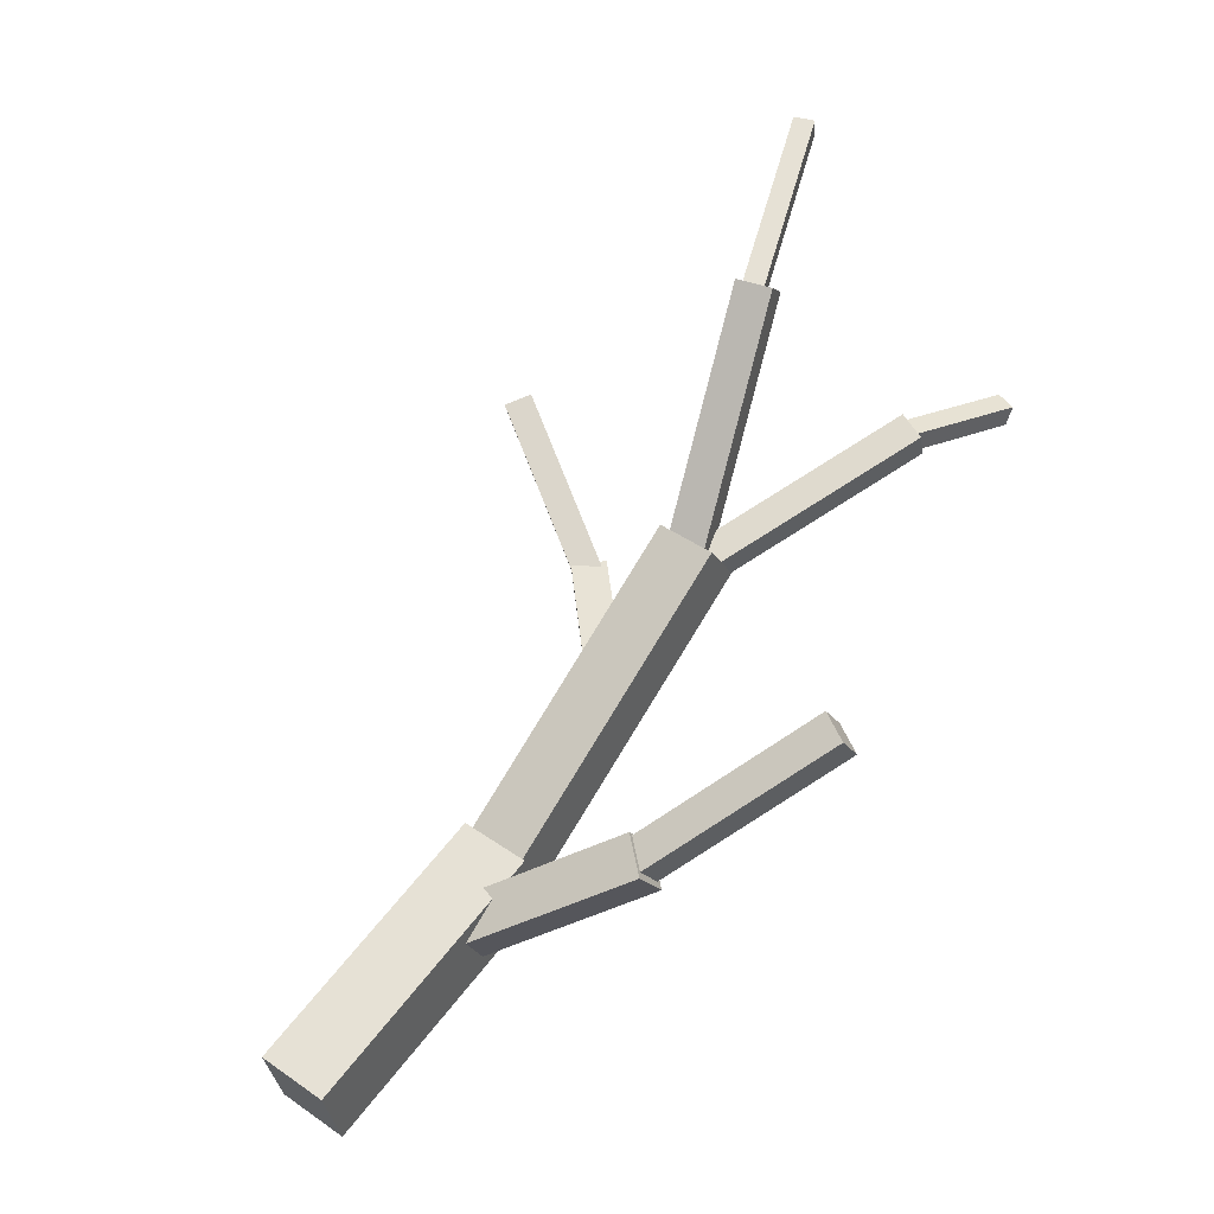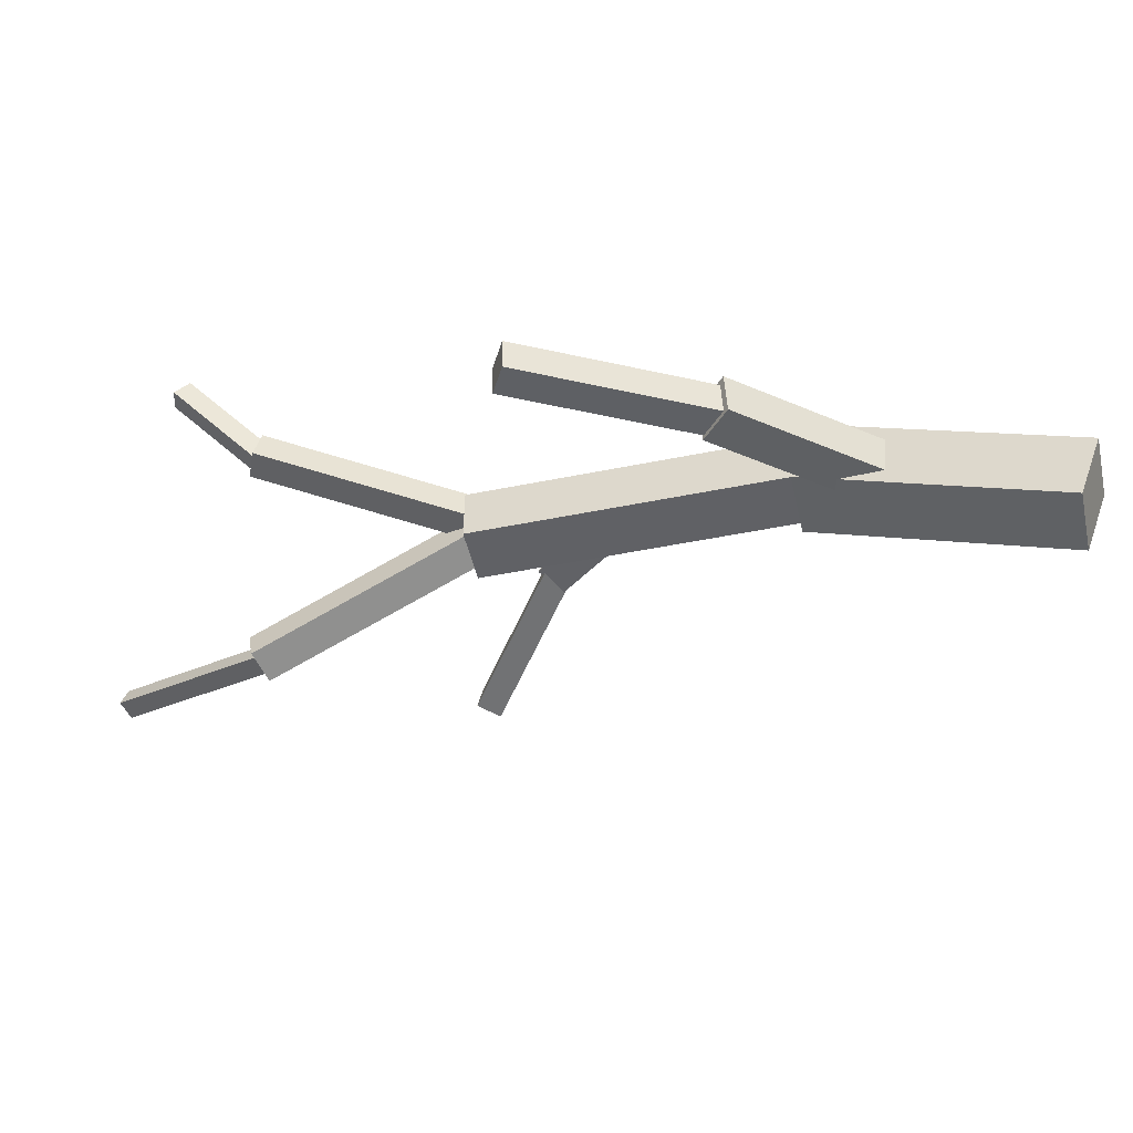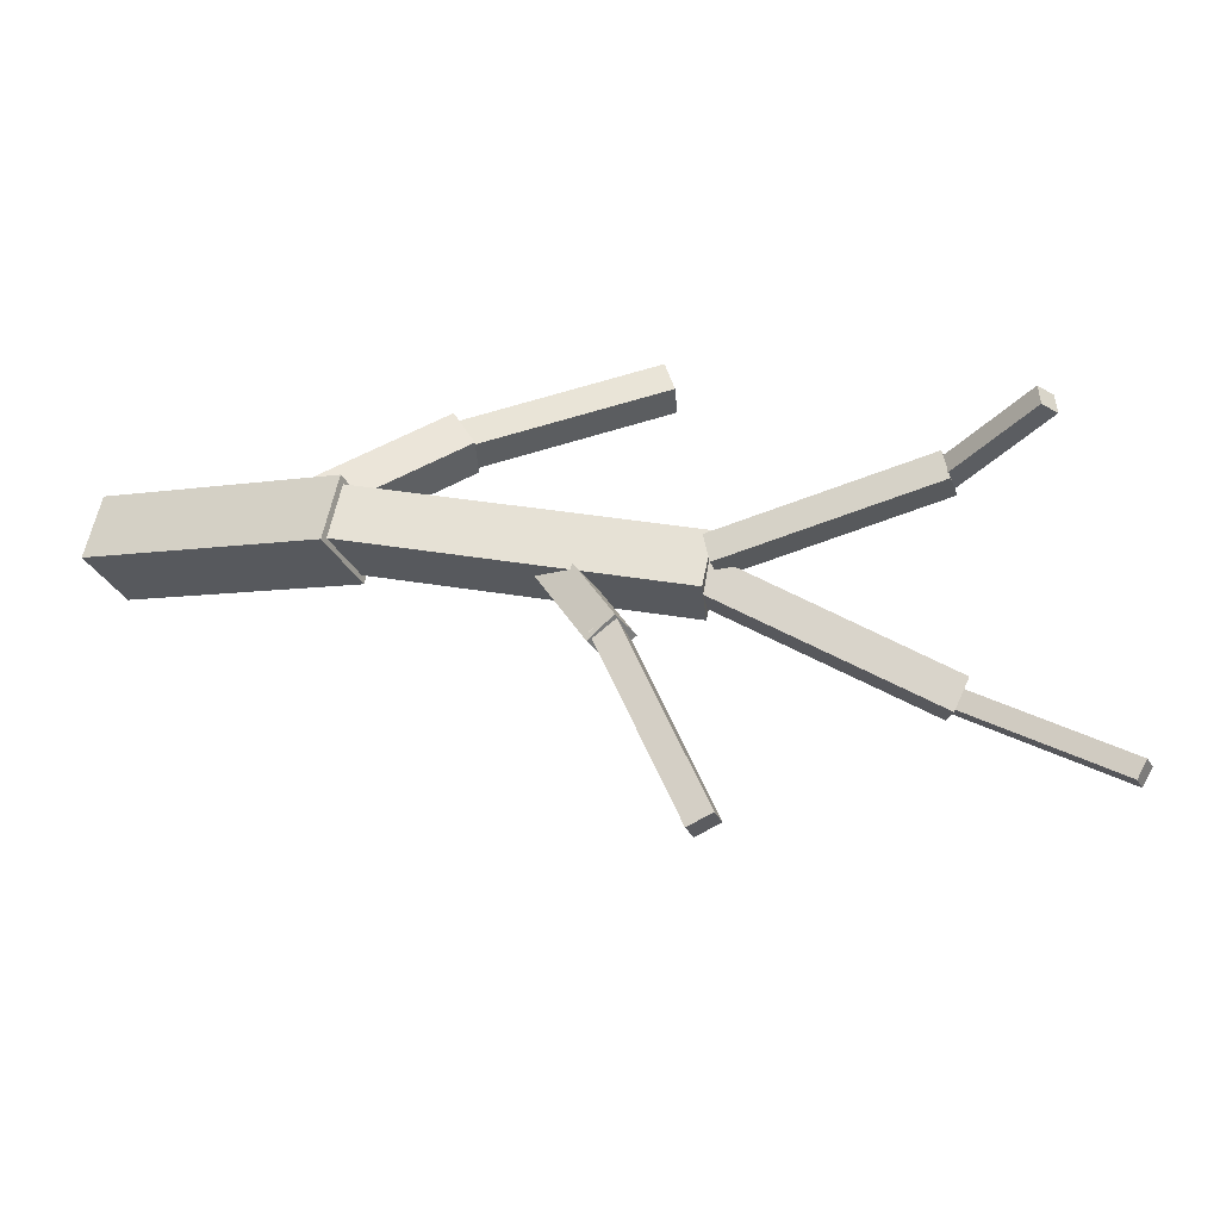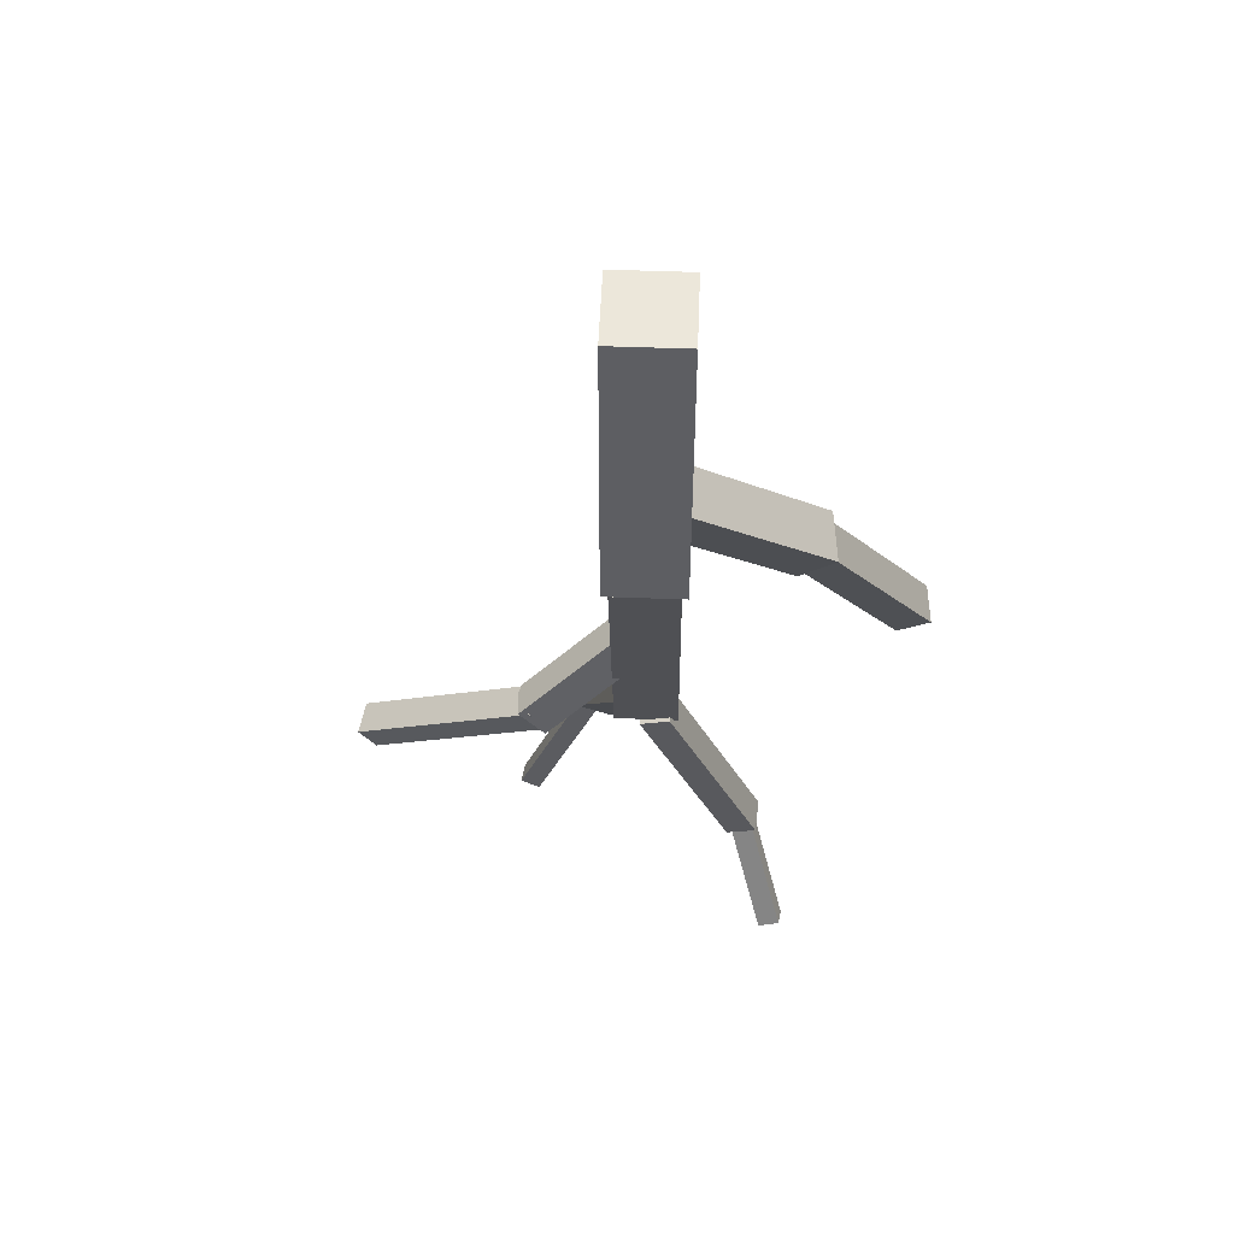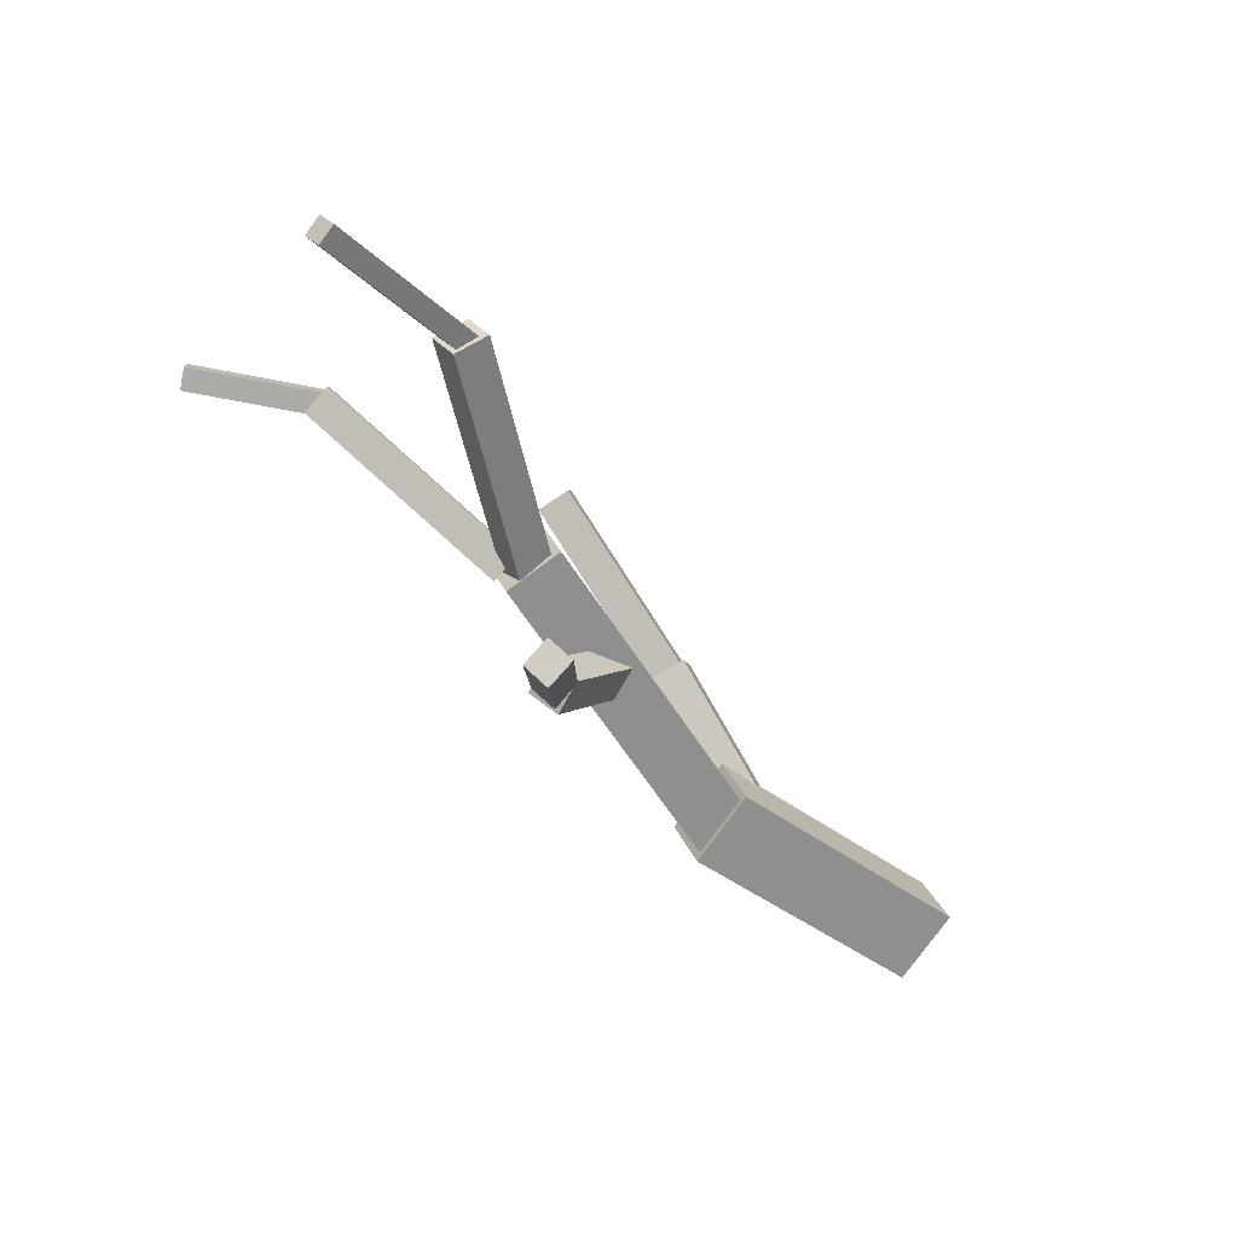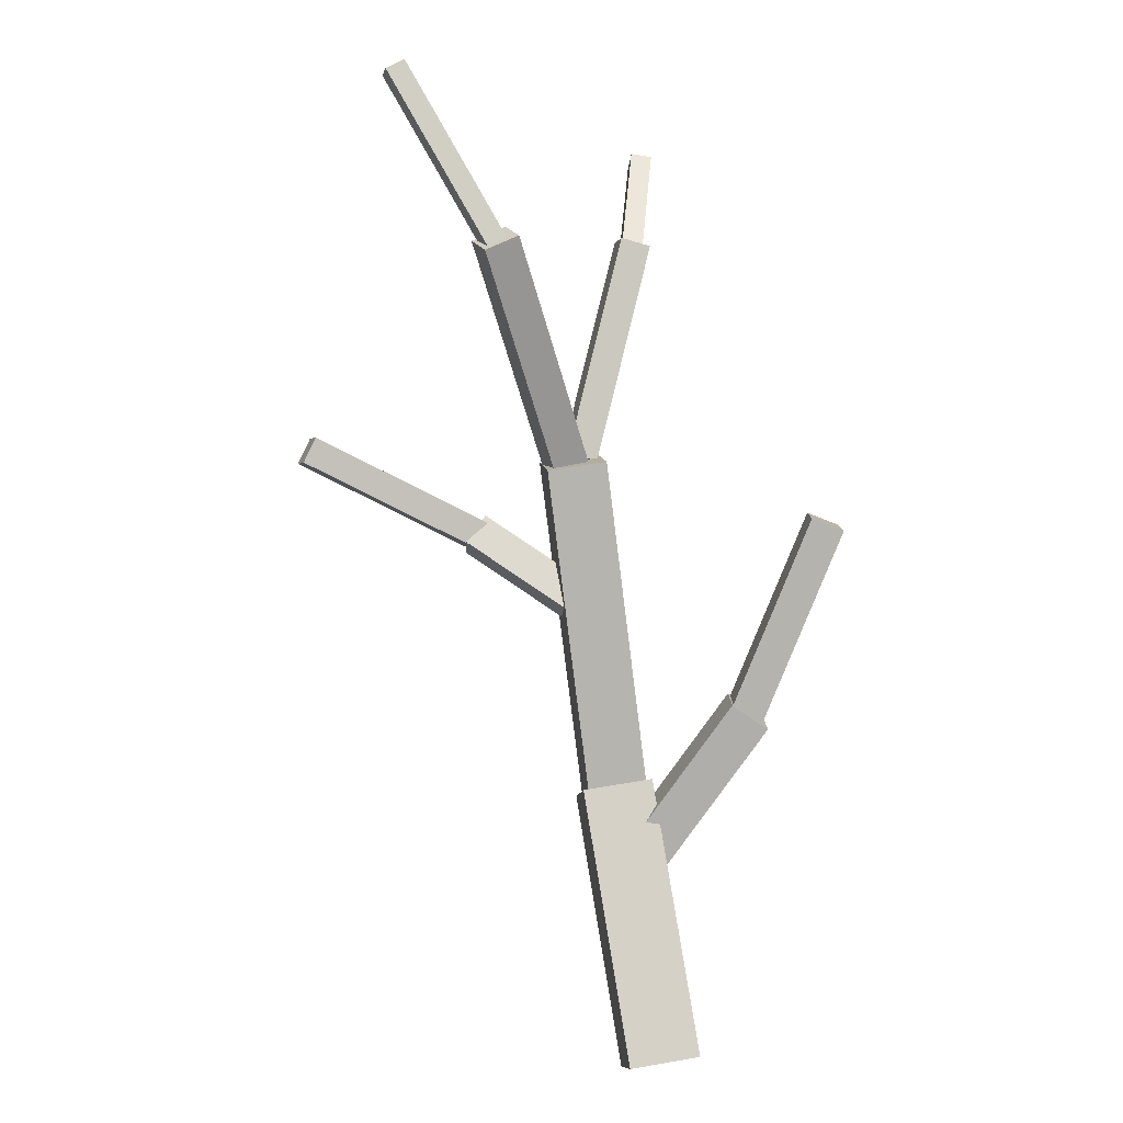
<metadata>
{"format":"obj","ext":"obj","renderer":"f3d","projection":"perspective","resolution":1024,"background":"white","views":[{"elev":41.3,"azim":-33.9,"up":"+Y"},{"elev":52.9,"azim":-145.6,"up":"+Z"},{"elev":-42.2,"azim":39.9,"up":"+Z"},{"elev":-55.0,"azim":-73.3,"up":"+Y"},{"elev":-69.9,"azim":158.2,"up":"+Z"},{"elev":64.6,"azim":-83.1,"up":"+Y"}]}
</metadata>
<code>
o cube
v 0.6637 0.7249 0.2367
v 0.6227 0.7303 0.1056
v 0.7408 0.6113 0.208
v 0.6998 0.6167 0.07682
v -0.02709 0.2432 0.2887
v 0.01391 0.2378 0.4198
v 0.04997 0.1296 0.2599
v 0.09096 0.1242 0.391
f 4 7 5 2
f 3 4 2 1
f 8 3 1 6
f 7 8 6 5
f 6 1 2 5
f 7 4 3 8
o cube
v 1.302 1.294 -0.2914
v 1.271 1.295 -0.3284
v 1.314 1.25 -0.3034
v 1.283 1.252 -0.3404
v 0.9401 1.13 -0.05921
v 0.971 1.129 -0.02222
v 0.9521 1.087 -0.0712
v 0.983 1.085 -0.03422
f 12 15 13 10
f 11 12 10 9
f 16 11 9 14
f 15 16 14 13
f 14 9 10 13
f 15 12 11 16
o cube
v 1.185 0.8329 0.2778
v 1.187 0.8519 0.21
v 1.211 0.7674 0.2604
v 1.213 0.7865 0.1925
v 0.701 0.6767 0.1431
v 0.6985 0.6577 0.2109
v 0.7269 0.6113 0.1257
v 0.7245 0.5922 0.1935
f 20 23 21 18
f 19 20 18 17
f 24 19 17 22
f 23 24 22 21
f 22 17 18 21
f 23 20 19 24
o cube
v 0.5811 0.5491 -0.03683
v 0.5115 0.5422 -0.07438
v 0.5898 0.4686 -0.03846
v 0.5203 0.4618 -0.07601
v 0.3697 0.5214 0.1922
v 0.4393 0.5282 0.2298
v 0.3785 0.4409 0.1906
v 0.448 0.4478 0.2281
f 28 31 29 26
f 27 28 26 25
f 32 27 25 30
f 31 32 30 29
f 30 25 26 29
f 31 28 27 32
o cube
v 0.1846 0.4003 0.6713
v 0.2192 0.4378 0.5832
v 0.2473 0.3182 0.6609
v 0.2819 0.3558 0.5729
v -0.1112 0.2137 0.3577
v -0.1458 0.1761 0.4457
v -0.04847 0.1317 0.3473
v -0.08307 0.0941 0.4354
f 36 39 37 34
f 35 36 34 33
f 40 35 33 38
f 39 40 38 37
f 38 33 34 37
f 39 36 35 40
o cube
v 0.5864 0.659 0.7913
v 0.5999 0.6781 0.7155
v 0.633 0.5933 0.7831
v 0.6465 0.6124 0.7072
v 0.208 0.4166 0.58
v 0.1945 0.3975 0.6559
v 0.2546 0.351 0.5718
v 0.2412 0.3319 0.6476
f 44 47 45 42
f 43 44 42 41
f 48 43 41 46
f 47 48 46 45
f 46 41 42 45
f 47 44 43 48
o cube
v 1.474 0.7772 0.2519
v 1.474 0.783 0.2041
v 1.465 0.7287 0.2461
v 1.464 0.7345 0.1984
v 1.176 0.8378 0.2129
v 1.176 0.8321 0.2607
v 1.167 0.7893 0.2071
v 1.167 0.7836 0.2549
f 52 55 53 50
f 51 52 50 49
f 56 51 49 54
f 55 56 54 53
f 54 49 50 53
f 55 52 51 56
o cube
v 0.07057 0.295 0.4183
v 0.02172 0.3015 0.262
v 0.116 0.1199 0.3969
v 0.06715 0.1263 0.2406
v -0.5726 0.1255 0.4405
v -0.5237 0.1191 0.5968
v -0.5271 -0.04966 0.4191
v -0.4783 -0.05609 0.5754
f 60 63 61 58
f 59 60 58 57
f 64 59 57 62
f 63 64 62 61
f 62 57 58 61
f 63 60 59 64
o cube
v 0.64 0.7376 -0.4312
v 0.5811 0.7199 -0.4509
v 0.6661 0.6769 -0.455
v 0.6073 0.6592 -0.4747
v 0.5003 0.5206 -0.03038
v 0.5592 0.5382 -0.01072
v 0.5264 0.4599 -0.05413
v 0.5853 0.4775 -0.03448
f 68 71 69 66
f 67 68 66 65
f 72 67 65 70
f 71 72 70 69
f 70 65 66 69
f 71 68 67 72
o cube
v 0.9763 1.142 0.001566
v 0.9285 1.145 -0.06714
v 1.029 1.09 -0.03724
v 0.9812 1.093 -0.106
v 0.5894 0.6403 0.1488
v 0.6372 0.6375 0.2175
v 0.6421 0.5883 0.11
v 0.6899 0.5855 0.1787
f 76 79 77 74
f 75 76 74 73
f 80 75 73 78
f 79 80 78 77
f 78 73 74 77
f 79 76 75 80

</code>
